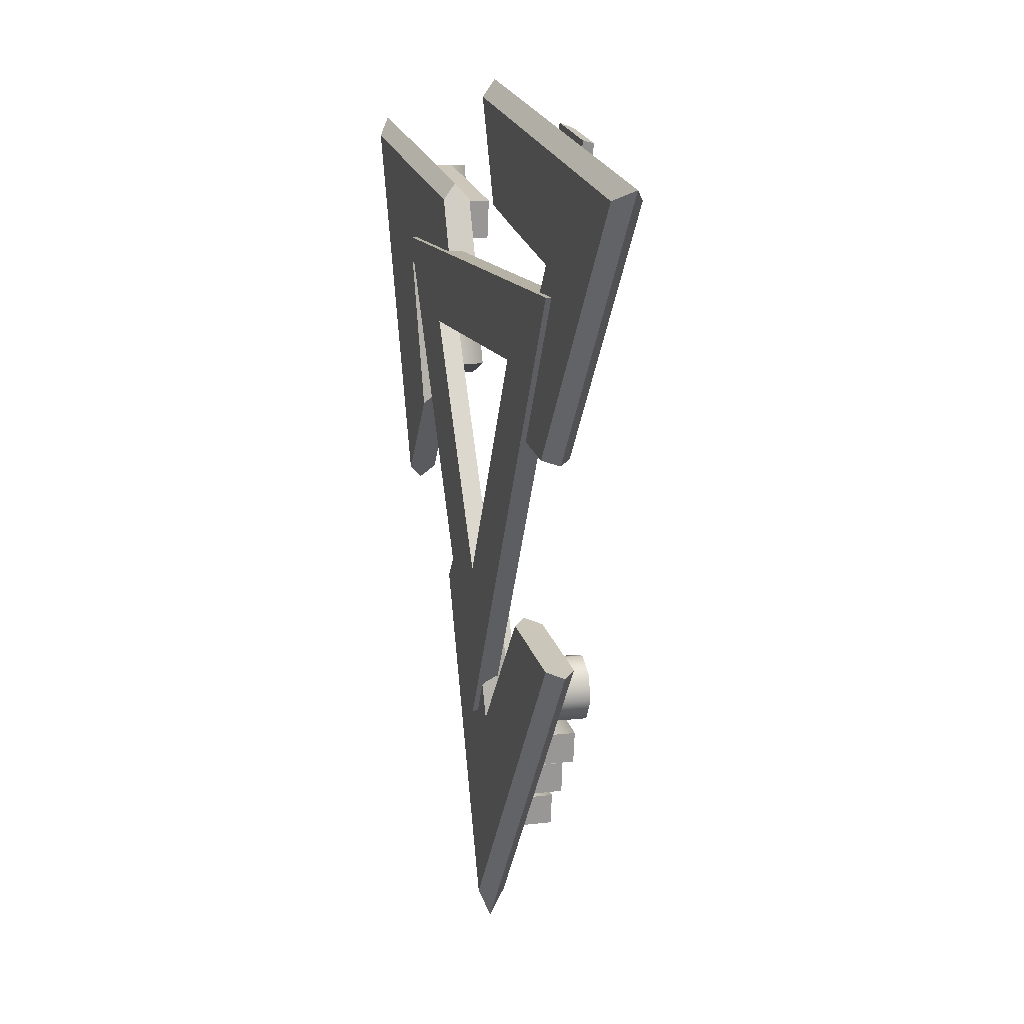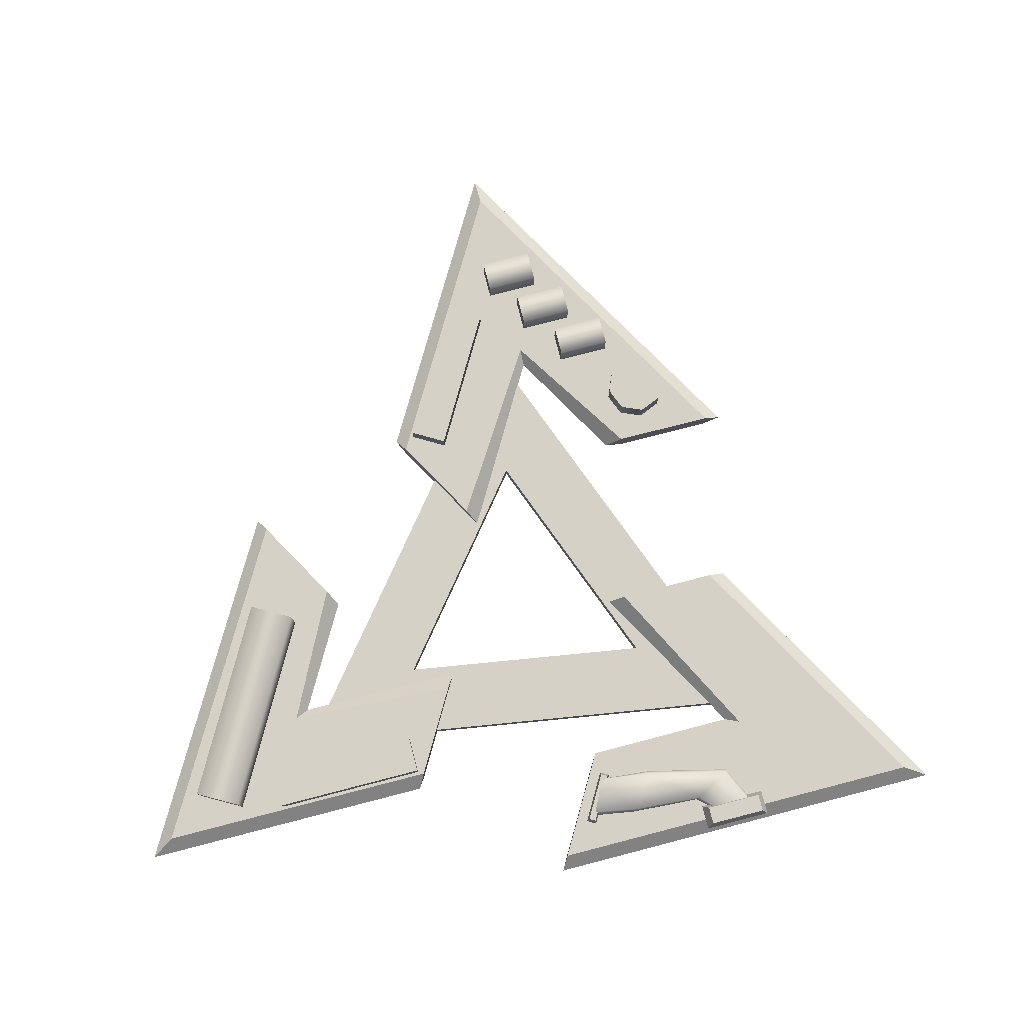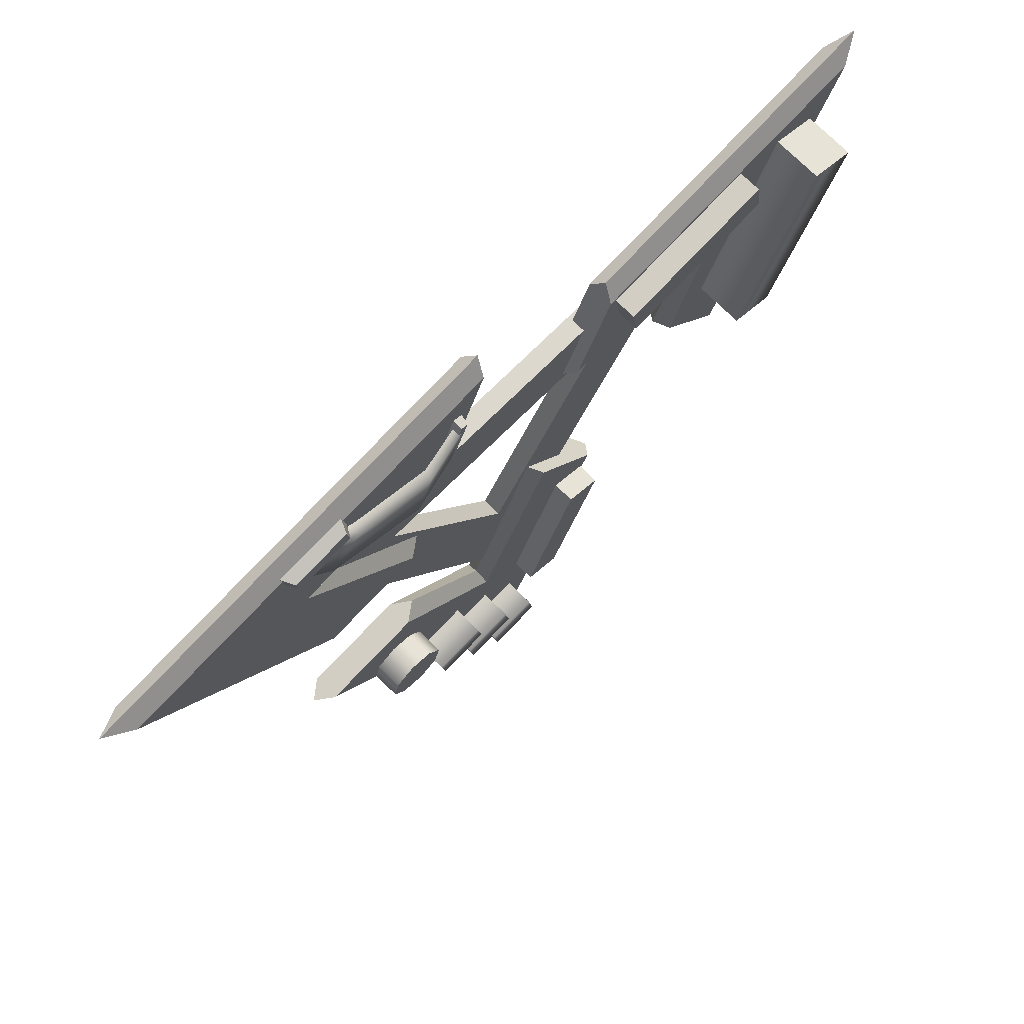
<metadata>
{"format":"obj","ext":"obj","renderer":"f3d","projection":"perspective","resolution":1024,"background":"white","views":[{"elev":12.5,"azim":-105.3,"up":"+Y"},{"elev":78.7,"azim":174.4,"up":"+Z"},{"elev":72.6,"azim":-45.0,"up":"+Y"}]}
</metadata>
<code>
g SeparateMesh_Avatar_Female_Size03_Pulchra_Model_Pulchra_Weapon_07_LOD2
v -0.05531 0.07686 0.006203
v 0.1079 0.07686 0.006203
v 0.06798 0.05379 0.006203
v -0.01535 0.05379 0.006203
v -0.01535 0.05379 0.0001389
v 0.06798 0.05379 0.0001389
v 0.1079 0.07686 0.0001389
v -0.05531 0.07686 0.0001389
v 0.02632 -0.01837 0.0001389
v -0.01535 0.05379 0.0001389
v -0.05531 0.07686 0.0001389
v 0.02632 -0.06451 0.0001388
v -0.05531 0.07686 0.0001389
v 0.1079 0.07686 0.0001389
v 0.1079 0.07686 0.006203
v -0.05531 0.07686 0.006203
v -0.01535 0.05379 0.006203
v 0.06798 0.05379 0.006203
v 0.06798 0.05379 0.0001389
v -0.01535 0.05379 0.0001389
v 0.02632 -0.06451 0.0001388
v -0.05531 0.07686 0.0001389
v -0.05531 0.07686 0.006203
v 0.02632 -0.06451 0.006203
v 0.02632 -0.01837 0.006203
v -0.01535 0.05379 0.006203
v -0.01535 0.05379 0.0001389
v 0.02632 -0.01837 0.0001389
v 0.02632 -0.06451 0.006203
v -0.05531 0.07686 0.006203
v -0.01535 0.05379 0.006203
v 0.02632 -0.01837 0.006203
v 0.06798 0.05379 0.006203
v 0.1079 0.07686 0.006203
v 0.02632 -0.06451 0.006203
v 0.02632 -0.01837 0.006203
v 0.02632 -0.06451 0.006203
v 0.1079 0.07686 0.006203
v 0.1079 0.07686 0.0001389
v 0.02632 -0.06451 0.0001388
v 0.1079 0.07686 0.0001389
v 0.06798 0.05379 0.0001389
v 0.02632 -0.01837 0.0001389
v 0.02632 -0.06451 0.0001388
v 0.02632 -0.01837 0.0001389
v 0.06798 0.05379 0.0001389
v 0.06798 0.05379 0.006203
v 0.02632 -0.01837 0.006203
v -0.05069 -0.03036 0.001744
v 0.02593 -0.1248 0.001744
v 0.01644 -0.06386 0.001744
v -0.01804 -0.02535 0.001744
v 0.06335 -0.02925 0.001744
v 0.04268 -0.003495 0.001744
v -0.05604 -0.03117 0.005929
v 0.02737 -0.134 0.005929
v 0.02593 -0.1248 0.001744
v -0.05069 -0.03036 0.001744
v 0.06674 -0.03345 0.005929
v 0.03909 0.001103 0.005929
v 0.04268 -0.003495 0.001744
v 0.06335 -0.02925 0.001744
v 0.01644 -0.06386 0.001744
v 0.04268 -0.003495 0.001744
v 0.03909 0.001103 0.005929
v 0.01567 -0.05892 0.005929
v -0.01231 -0.02449 0.005929
v -0.01804 -0.02535 0.001744
v 0.01644 -0.06386 0.001744
v 0.01567 -0.05892 0.005929
v -0.01804 -0.02535 0.001744
v -0.01231 -0.02449 0.005929
v -0.05604 -0.03117 0.005929
v -0.05069 -0.03036 0.001744
v 0.02737 -0.134 0.005929
v 0.06674 -0.03345 0.005929
v 0.06335 -0.02925 0.001744
v 0.02593 -0.1248 0.001744
v -0.05069 -0.03036 0.01011
v -0.01804 -0.02535 0.01011
v 0.01644 -0.06386 0.01011
v 0.02593 -0.1248 0.01011
v 0.06335 -0.02925 0.01011
v 0.04268 -0.003495 0.01011
v -0.05604 -0.03117 0.005929
v -0.05069 -0.03036 0.01011
v 0.02593 -0.1248 0.01011
v 0.02737 -0.134 0.005929
v 0.06674 -0.03345 0.005929
v 0.06335 -0.02925 0.01011
v 0.04268 -0.003495 0.01011
v 0.03909 0.001103 0.005929
v 0.03909 0.001103 0.005929
v 0.04268 -0.003495 0.01011
v 0.01644 -0.06386 0.01011
v 0.01567 -0.05892 0.005929
v 0.01644 -0.06386 0.01011
v -0.01804 -0.02535 0.01011
v -0.01231 -0.02449 0.005929
v 0.01567 -0.05892 0.005929
v -0.01804 -0.02535 0.01011
v -0.05069 -0.03036 0.01011
v -0.01231 -0.02449 0.005929
v 0.02737 -0.134 0.005929
v 0.02593 -0.1248 0.01011
v 0.06335 -0.02925 0.01011
v 0.06674 -0.03345 0.005929
v 0.01813 0.1273 0.001744
v -0.1078 0.1075 0.001744
v -0.0498 0.08509 0.001744
v 0.006144 0.09653 0.001744
v -0.04536 0.02973 0.001744
v -0.01272 0.03476 0.001744
v 0.01813 0.1273 0.001744
v 0.0201 0.1324 0.005929
v -0.1165 0.1109 0.005929
v -0.1078 0.1075 0.001744
v -0.1165 0.1109 0.005929
v -0.05069 0.0289 0.005929
v -0.04536 0.02973 0.001744
v -0.1078 0.1075 0.001744
v -0.0498 0.08509 0.001744
v -0.01272 0.03476 0.001744
v -0.006942 0.03556 0.005929
v -0.04514 0.08328 0.005929
v -0.0498 0.08509 0.001744
v -0.04514 0.08328 0.005929
v 0.004026 0.09114 0.005929
v 0.006144 0.09653 0.001744
v 0.006144 0.09653 0.001744
v 0.004026 0.09114 0.005929
v 0.0201 0.1324 0.005929
v 0.01813 0.1273 0.001744
v -0.04536 0.02973 0.001744
v -0.05069 0.0289 0.005929
v -0.006942 0.03556 0.005929
v -0.01272 0.03476 0.001744
v 0.01813 0.1273 0.01011
v 0.006144 0.09653 0.01011
v -0.0498 0.08509 0.01011
v -0.1078 0.1075 0.01011
v -0.04536 0.02973 0.01011
v -0.01272 0.03476 0.01011
v 0.01813 0.1273 0.01011
v -0.1078 0.1075 0.01011
v -0.1165 0.1109 0.005929
v 0.0201 0.1324 0.005929
v -0.1165 0.1109 0.005929
v -0.1078 0.1075 0.01011
v -0.04536 0.02973 0.01011
v -0.05069 0.0289 0.005929
v -0.006942 0.03556 0.005929
v -0.01272 0.03476 0.01011
v -0.0498 0.08509 0.01011
v -0.04514 0.08328 0.005929
v 0.004026 0.09114 0.005929
v -0.04514 0.08328 0.005929
v -0.0498 0.08509 0.01011
v 0.006144 0.09653 0.01011
v 0.006144 0.09653 0.01011
v 0.01813 0.1273 0.01011
v 0.004026 0.09114 0.005929
v -0.04536 0.02973 0.01011
v -0.01272 0.03476 0.01011
v -0.006942 0.03556 0.005929
v -0.05069 0.0289 0.005929
v 0.1609 0.1072 0.001744
v 0.1123 0.06798 0.001744
v 0.09739 0.02195 0.001744
v 0.1181 -0.003821 0.001744
v 0.0675 0.09264 0.001744
v 0.05554 0.06186 0.001744
v 0.1181 -0.003821 0.001744
v 0.1214 -0.008051 0.005929
v 0.1682 0.113 0.005929
v 0.1609 0.1072 0.001744
v 0.1682 0.113 0.005929
v 0.06945 0.09768 0.005929
v 0.0675 0.09264 0.001744
v 0.1609 0.1072 0.001744
v 0.1123 0.06798 0.001744
v 0.05554 0.06186 0.001744
v 0.05334 0.05646 0.005929
v 0.1084 0.06484 0.005929
v 0.1123 0.06798 0.001744
v 0.1084 0.06484 0.005929
v 0.09378 0.02648 0.005929
v 0.09739 0.02195 0.001744
v 0.09739 0.02195 0.001744
v 0.09378 0.02648 0.005929
v 0.1214 -0.008051 0.005929
v 0.1181 -0.003821 0.001744
v 0.06945 0.09768 0.005929
v 0.05334 0.05646 0.005929
v 0.05554 0.06186 0.001744
v 0.0675 0.09264 0.001744
v 0.1609 0.1072 0.01011
v 0.1181 -0.003821 0.01011
v 0.09739 0.02195 0.01011
v 0.1123 0.06798 0.01011
v 0.0675 0.09264 0.01011
v 0.05554 0.06186 0.01011
v 0.1181 -0.003821 0.01011
v 0.1609 0.1072 0.01011
v 0.1682 0.113 0.005929
v 0.1214 -0.008051 0.005929
v 0.1682 0.113 0.005929
v 0.1609 0.1072 0.01011
v 0.0675 0.09264 0.01011
v 0.06945 0.09768 0.005929
v 0.05334 0.05646 0.005929
v 0.05554 0.06186 0.01011
v 0.1123 0.06798 0.01011
v 0.1084 0.06484 0.005929
v 0.09378 0.02648 0.005929
v 0.1084 0.06484 0.005929
v 0.1123 0.06798 0.01011
v 0.09739 0.02195 0.01011
v 0.09739 0.02195 0.01011
v 0.1181 -0.003821 0.01011
v 0.09378 0.02648 0.005929
v 0.06945 0.09768 0.005929
v 0.0675 0.09264 0.01011
v 0.05554 0.06186 0.01011
v 0.05334 0.05646 0.005929
v 0.1212 0.08749 0.01706
v 0.1212 0.08749 0.01013
v 0.07143 0.07974 0.01013
v 0.07143 0.07974 0.01706
v 0.06954 0.09183 0.01013
v 0.1193 0.09958 0.01013
v 0.1193 0.09958 0.01706
v 0.06954 0.09183 0.01706
v 0.07143 0.07974 0.01013
v 0.06954 0.09183 0.01013
v 0.06954 0.09183 0.01706
v 0.07143 0.07974 0.01706
v 0.1193 0.09958 0.01706
v 0.1212 0.08749 0.01706
v 0.07143 0.07974 0.01706
v 0.06954 0.09183 0.01706
v 0.1212 0.08749 0.01706
v 0.1193 0.09958 0.01706
v 0.1193 0.09958 0.01013
v 0.1212 0.08749 0.01013
v -0.03148 0.1114 0.01358
v -0.008114 0.1133 0.01681
v -0.0138 0.101 0.01723
v -0.04217 0.1029 0.01393
v -0.04217 0.1029 0.01393
v -0.0138 0.101 0.01723
v -0.01452 0.1001 0.01442
v -0.04249 0.1019 0.01111
v -0.03069 0.1117 0.01049
v -0.007477 0.114 0.01395
v -0.008114 0.1133 0.01681
v -0.03148 0.1114 0.01358
v -0.03681 0.1151 0.01328
v -0.04931 0.1138 0.01344
v -0.04931 0.1138 0.01344
v -0.04983 0.1125 0.01068
v -0.04983 0.1125 0.01068
v -0.04249 0.1019 0.01111
v -0.03069 0.1117 0.01049
v -0.03565 0.1146 0.01013
v -0.03565 0.1146 0.01013
v -0.03681 0.1151 0.01328
v 0.007553 0.1127 0.01278
v 0.003279 0.1013 0.01294
v 0.003279 0.1013 0.01294
v 0.0005863 0.1008 0.01123
v -0.01452 0.1001 0.01442
v 0.0005863 0.1008 0.01123
v 0.005542 0.1138 0.01093
v -0.007477 0.114 0.01395
v 0.005542 0.1138 0.01093
v 0.007553 0.1127 0.01278
v 0.006836 0.1159 0.01305
v 0.008989 0.1151 0.01305
v 0.002952 0.09946 0.01305
v 0.0007993 0.1003 0.01305
v 3.719e-05 0.09976 0.01014
v 0.006633 0.1168 0.01014
v 0.006836 0.1159 0.01305
v 0.0007993 0.1003 0.01305
v 0.003156 0.09855 0.01014
v 3.719e-05 0.09976 0.01014
v 0.0007993 0.1003 0.01305
v 0.002952 0.09946 0.01305
v 0.002952 0.09946 0.01305
v 0.008989 0.1151 0.01305
v 0.009752 0.1156 0.01014
v 0.003156 0.09855 0.01014
v 0.006836 0.1159 0.01305
v 0.006633 0.1168 0.01014
v 0.009752 0.1156 0.01014
v 0.008989 0.1151 0.01305
v 0.03052 -0.07635 0.01706
v 0.03052 -0.07635 0.01013
v 0.04868 -0.02939 0.01013
v 0.04868 -0.02939 0.01706
v 0.0601 -0.0338 0.01013
v 0.04194 -0.08076 0.01013
v 0.04194 -0.08076 0.01706
v 0.0601 -0.0338 0.01706
v 0.04868 -0.02939 0.01013
v 0.0601 -0.0338 0.01013
v 0.0601 -0.0338 0.01706
v 0.04868 -0.02939 0.01706
v 0.04194 -0.08076 0.01706
v 0.03052 -0.07635 0.01706
v 0.04868 -0.02939 0.01706
v 0.0601 -0.0338 0.01706
v 0.03052 -0.07635 0.01706
v 0.04194 -0.08076 0.01706
v 0.04194 -0.08076 0.01013
v 0.03052 -0.07635 0.01013
v -0.03464 0.1153 0.01387
v -0.03261 0.1144 0.01013
v -0.0547 0.1109 0.01013
v -0.05305 0.1125 0.01387
v -0.05394 0.1182 0.01387
v -0.03553 0.121 0.01387
v -0.03464 0.1153 0.01387
v -0.05305 0.1125 0.01387
v -0.05597 0.1191 0.01013
v -0.03389 0.1226 0.01013
v -0.03553 0.121 0.01387
v -0.05394 0.1182 0.01387
v -0.03389 0.1226 0.01013
v -0.05597 0.1191 0.01013
v -0.0547 0.1109 0.01013
v -0.03261 0.1144 0.01013
v -0.03464 0.1153 0.01387
v -0.03553 0.121 0.01387
v -0.03389 0.1226 0.01013
v -0.03261 0.1144 0.01013
v -0.0547 0.1109 0.01013
v -0.05597 0.1191 0.01013
v -0.05394 0.1182 0.01387
v -0.05305 0.1125 0.01387
v 0.11 0.03261 0.01042
v 0.1343 0.09825 0.01042
v 0.1343 0.09826 0.02543
v 0.11 0.03263 0.02543
v 0.1484 0.09305 0.02548
v 0.124 0.02741 0.02548
v 0.1484 0.09303 0.01047
v 0.1241 0.0274 0.01047
v 0.11 0.03261 0.01042
v 0.11 0.03263 0.02543
v 0.124 0.02741 0.02548
v 0.1241 0.0274 0.01047
v 0.1343 0.09825 0.01042
v 0.1484 0.09305 0.02548
v 0.1343 0.09826 0.02543
v 0.1484 0.09303 0.01047
v -0.01545 -0.06079 0.01154
v -0.01545 -0.06081 0.02116
v -0.01397 -0.0703 0.01152
v -0.01397 -0.07031 0.02114
v 0.001566 -0.05814 0.01154
v 0.003047 -0.06765 0.01152
v 0.001568 -0.05815 0.02116
v 0.003049 -0.06766 0.02114
v 0.001568 -0.05815 0.02116
v -0.01545 -0.06081 0.02116
v -0.01545 -0.06079 0.01154
v 0.001566 -0.05814 0.01154
v 0.003049 -0.06766 0.02114
v -0.01397 -0.07031 0.02114
v 0.003047 -0.06765 0.01152
v -0.01397 -0.0703 0.01152
v -0.01489 -0.04183 0.02005
v -0.03466 -0.04491 0.02005
v -0.01888 -0.0353 0.02005
v -0.02631 -0.03349 0.02005
v -0.03285 -0.03748 0.02005
v -0.03067 -0.05145 0.02005
v -0.02324 -0.05325 0.02005
v -0.0167 -0.04927 0.02005
v -0.02631 -0.03349 0.02005
v -0.02631 -0.03349 0.01135
v -0.01888 -0.0353 0.01135
v -0.01888 -0.0353 0.02005
v -0.03285 -0.03748 0.02005
v -0.03285 -0.03748 0.01135
v -0.03466 -0.04491 0.02005
v -0.03466 -0.04491 0.01135
v -0.03067 -0.05145 0.02005
v -0.03067 -0.05145 0.01135
v -0.02324 -0.05325 0.02005
v -0.02324 -0.05325 0.01135
v -0.03067 -0.05145 0.01135
v -0.03067 -0.05145 0.02005
v -0.0167 -0.04927 0.02005
v -0.0167 -0.04927 0.01135
v -0.01489 -0.04183 0.02005
v -0.01489 -0.04183 0.01135
v -0.002607 -0.07433 0.02107
v -0.001123 -0.08386 0.02126
v -0.002578 -0.07452 0.01142
v -0.001094 -0.08405 0.01161
v 0.01441 -0.07168 0.02107
v 0.01444 -0.07187 0.01142
v 0.01589 -0.08121 0.02126
v 0.01592 -0.0814 0.01161
v 0.01589 -0.08121 0.02126
v -0.001123 -0.08386 0.02126
v -0.002607 -0.07433 0.02107
v 0.01441 -0.07168 0.02107
v 0.01592 -0.0814 0.01161
v -0.001094 -0.08405 0.01161
v -0.002578 -0.07452 0.01142
v 0.01444 -0.07187 0.01142
v 0.008894 -0.08861 0.02113
v 0.01038 -0.09814 0.0212
v 0.008903 -0.08867 0.01148
v 0.01039 -0.09821 0.01155
v 0.02591 -0.08596 0.02113
v 0.02592 -0.08602 0.01148
v 0.02739 -0.09549 0.0212
v 0.0274 -0.09556 0.01155
v 0.02591 -0.08596 0.02113
v 0.008894 -0.08861 0.02113
v 0.008903 -0.08867 0.01148
v 0.02592 -0.08602 0.01148
v 0.02739 -0.09549 0.0212
v 0.01038 -0.09814 0.0212
v 0.0274 -0.09556 0.01155
v 0.01039 -0.09821 0.01155
g SeparateMesh_Avatar_Female_Size03_Pulchra_Model_Pulchra_Weapon_07_LOD2_0
f 3 2 1
f 4 3 1
f 7 6 5
f 8 7 5
f 11 10 9
f 12 11 9
f 15 14 13
f 16 15 13
f 19 18 17
f 20 19 17
f 23 22 21
f 24 23 21
f 27 26 25
f 28 27 25
f 31 30 29
f 32 31 29
f 35 34 33
f 36 35 33
f 39 38 37
f 40 39 37
f 43 42 41
f 44 43 41
f 47 46 45
f 48 47 45
f 51 50 49
f 52 51 49
f 51 54 53
f 50 51 53
f 57 56 55
f 58 57 55
f 61 60 59
f 62 61 59
f 65 64 63
f 66 65 63
f 69 68 67
f 70 69 67
f 73 72 71
f 74 73 71
f 77 76 75
f 78 77 75
f 81 80 79
f 82 81 79
f 81 82 83
f 84 81 83
f 87 86 85
f 88 87 85
f 91 90 89
f 92 91 89
f 95 94 93
f 96 95 93
f 99 98 97
f 100 99 97
f 73 102 101
f 103 73 101
f 106 105 104
f 107 106 104
f 110 109 108
f 111 110 108
f 110 113 112
f 109 110 112
f 116 115 114
f 117 116 114
f 120 119 118
f 121 120 118
f 124 123 122
f 125 124 122
f 128 127 126
f 129 128 126
f 132 131 130
f 133 132 130
f 136 135 134
f 137 136 134
f 140 139 138
f 141 140 138
f 140 141 142
f 143 140 142
f 146 145 144
f 147 146 144
f 150 149 148
f 151 150 148
f 154 153 152
f 155 154 152
f 158 157 156
f 159 158 156
f 132 161 160
f 162 132 160
f 165 164 163
f 166 165 163
f 169 168 167
f 170 169 167
f 168 172 171
f 167 168 171
f 175 174 173
f 176 175 173
f 179 178 177
f 180 179 177
f 183 182 181
f 184 183 181
f 187 186 185
f 188 187 185
f 191 190 189
f 192 191 189
f 195 194 193
f 196 195 193
f 199 198 197
f 200 199 197
f 200 197 201
f 202 200 201
f 205 204 203
f 206 205 203
f 209 208 207
f 210 209 207
f 213 212 211
f 214 213 211
f 217 216 215
f 218 217 215
f 191 220 219
f 221 191 219
f 224 223 222
f 225 224 222
f 228 227 226
f 229 228 226
f 232 231 230
f 233 232 230
f 236 235 234
f 237 236 234
f 240 239 238
f 241 240 238
f 244 243 242
f 245 244 242
f 248 247 246
f 249 248 246
f 252 251 250
f 253 252 250
f 256 255 254
f 257 256 254
f 249 246 258
f 259 249 258
f 253 250 260
f 261 253 260
f 264 263 262
f 265 264 262
f 257 254 266
f 267 257 266
f 269 268 247
f 248 269 247
f 271 270 251
f 252 271 251
f 274 273 272
f 275 274 272
f 277 276 255
f 256 277 255
f 272 263 264
f 275 272 264
f 280 279 278
f 281 280 278
f 284 283 282
f 285 284 282
f 288 287 286
f 289 288 286
f 292 291 290
f 293 292 290
f 296 295 294
f 297 296 294
f 300 299 298
f 301 300 298
f 304 303 302
f 305 304 302
f 308 307 306
f 309 308 306
f 312 311 310
f 313 312 310
f 316 315 314
f 317 316 314
f 320 319 318
f 321 320 318
f 324 323 322
f 325 324 322
f 328 327 326
f 329 328 326
f 332 331 330
f 333 332 330
f 336 335 334
f 337 336 334
f 340 339 338
f 341 340 338
f 344 343 342
f 345 344 342
f 346 344 345
f 347 346 345
f 348 346 347
f 349 348 347
f 352 351 350
f 353 352 350
f 356 355 354
f 355 357 354
f 360 359 358
f 360 361 359
f 364 363 362
f 365 363 364
f 368 367 366
f 369 368 366
f 367 371 370
f 366 367 370
f 371 373 372
f 370 371 372
f 376 375 374
f 377 375 376
f 378 375 377
f 380 375 379
f 381 375 380
f 374 375 381
f 384 383 382
f 385 384 382
f 383 387 386
f 382 383 386
f 387 389 388
f 386 387 388
f 389 391 390
f 388 389 390
f 394 393 392
f 395 394 392
f 393 397 396
f 392 393 396
f 397 399 398
f 396 397 398
f 398 399 384
f 385 398 384
f 402 401 400
f 402 403 401
f 406 405 404
f 407 405 406
f 410 409 408
f 411 410 408
f 409 413 412
f 408 409 412
f 415 414 410
f 411 415 410
f 418 417 416
f 418 419 417
f 422 421 420
f 423 421 422
f 426 425 424
f 427 426 424
f 425 429 428
f 424 425 428
f 429 431 430
f 428 429 430

</code>
